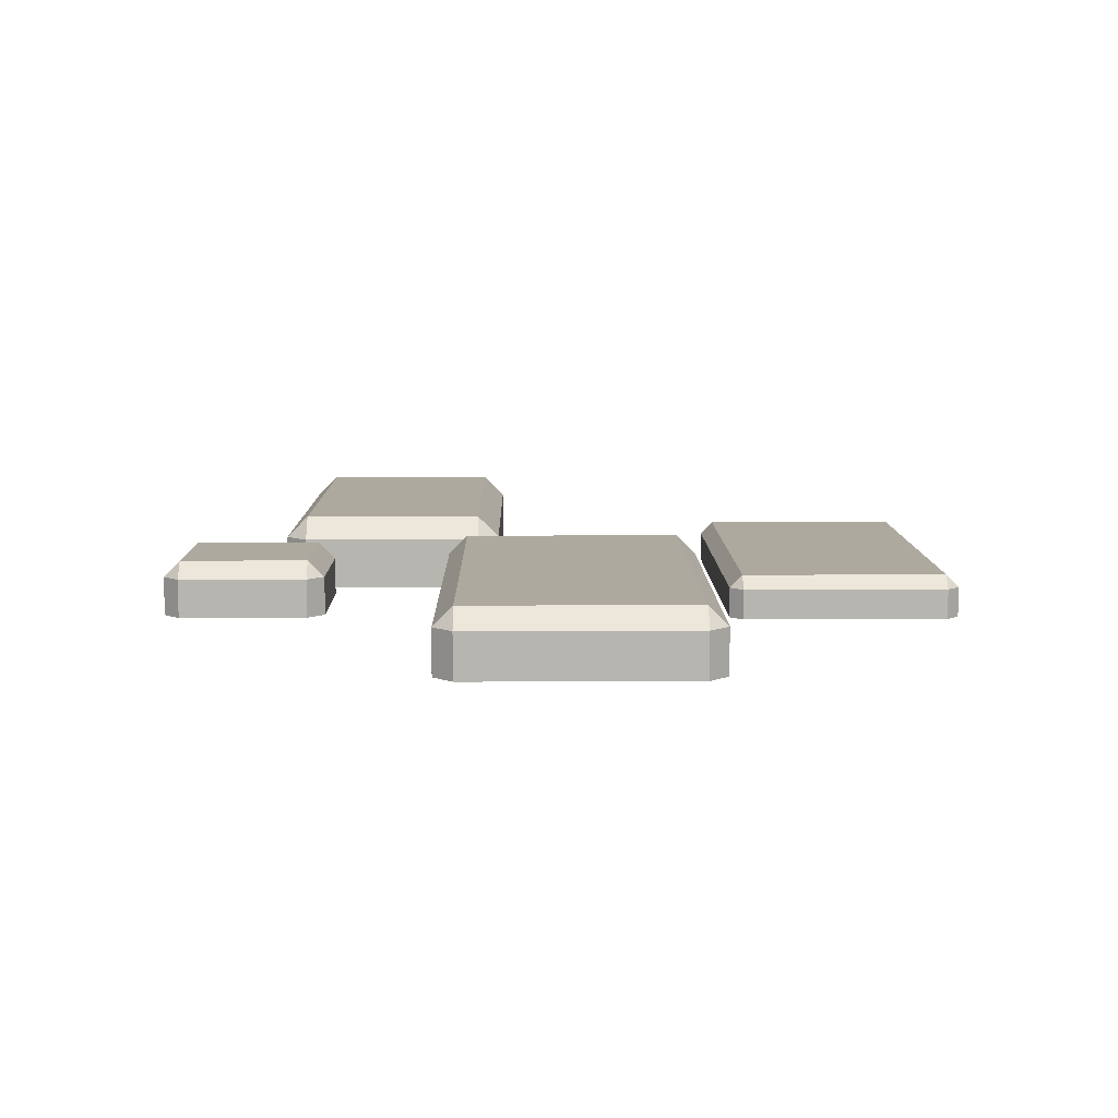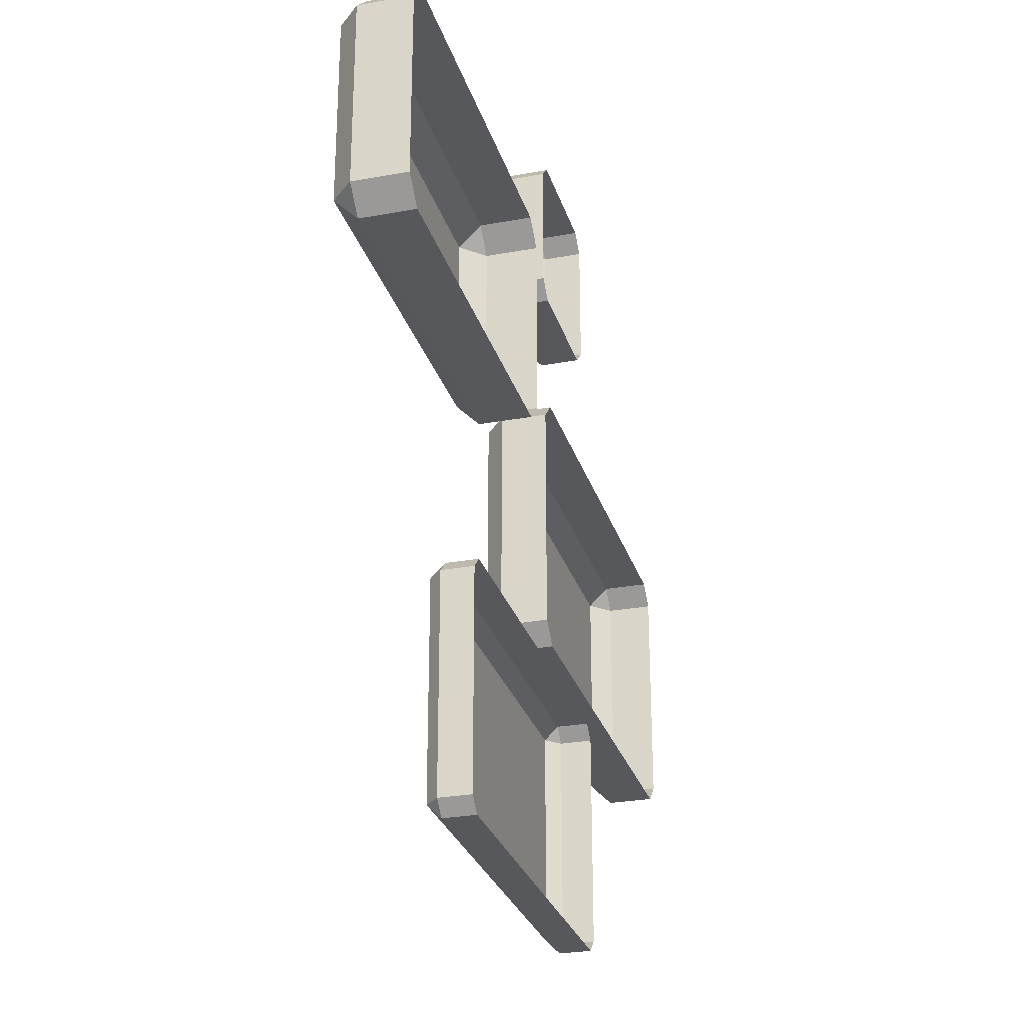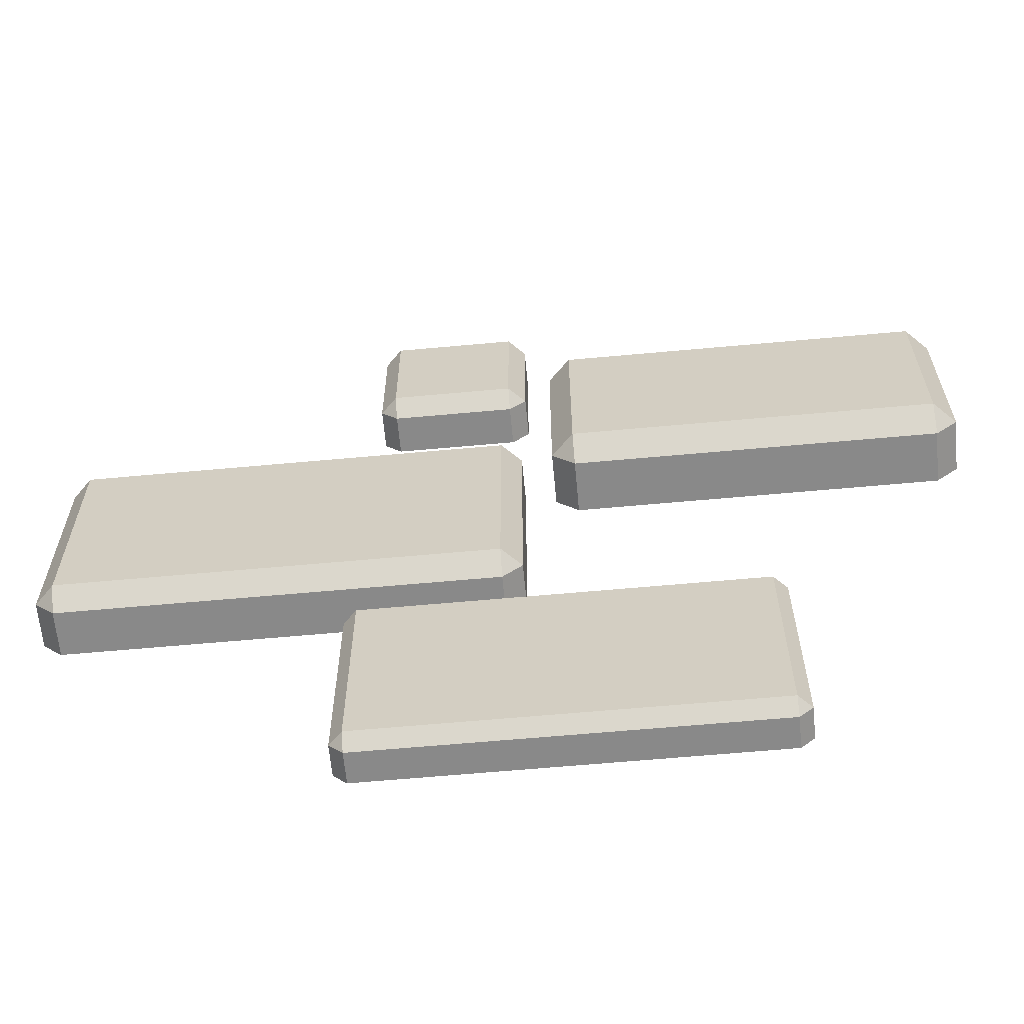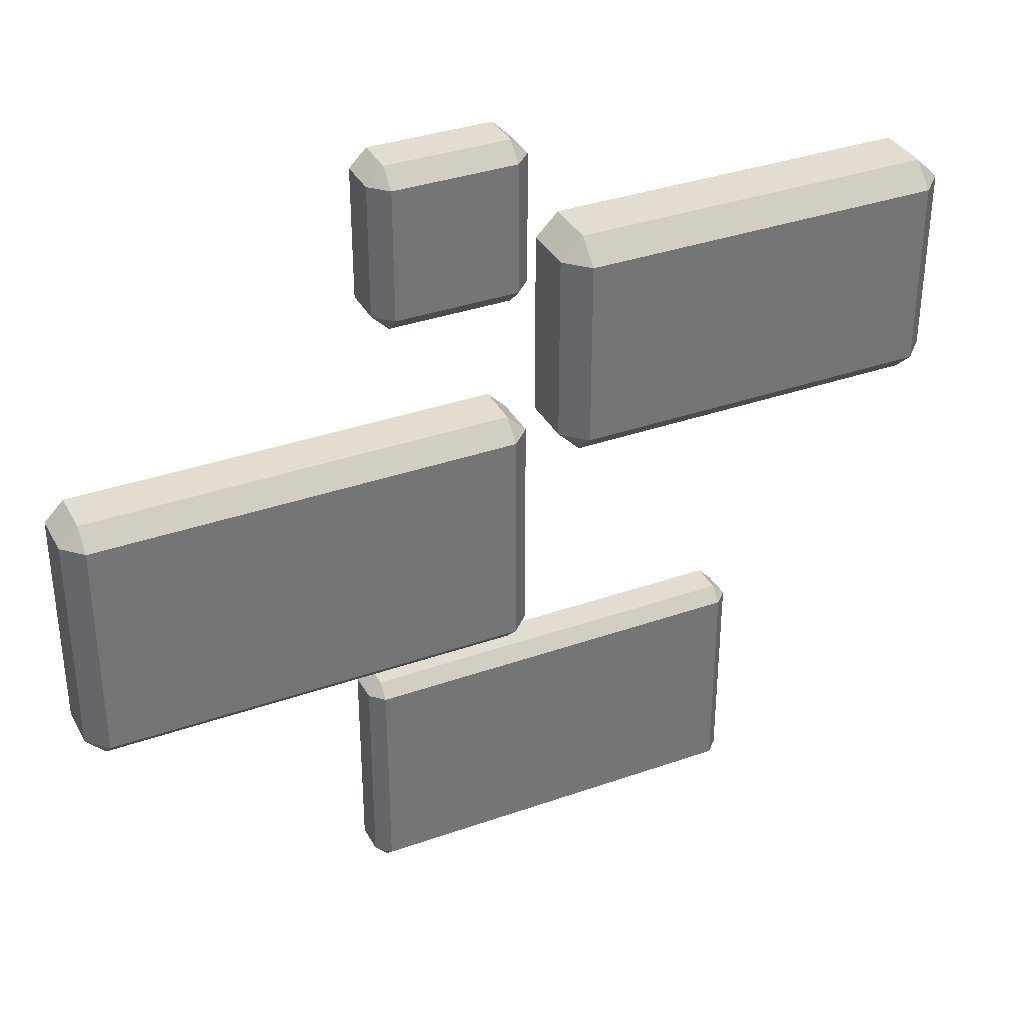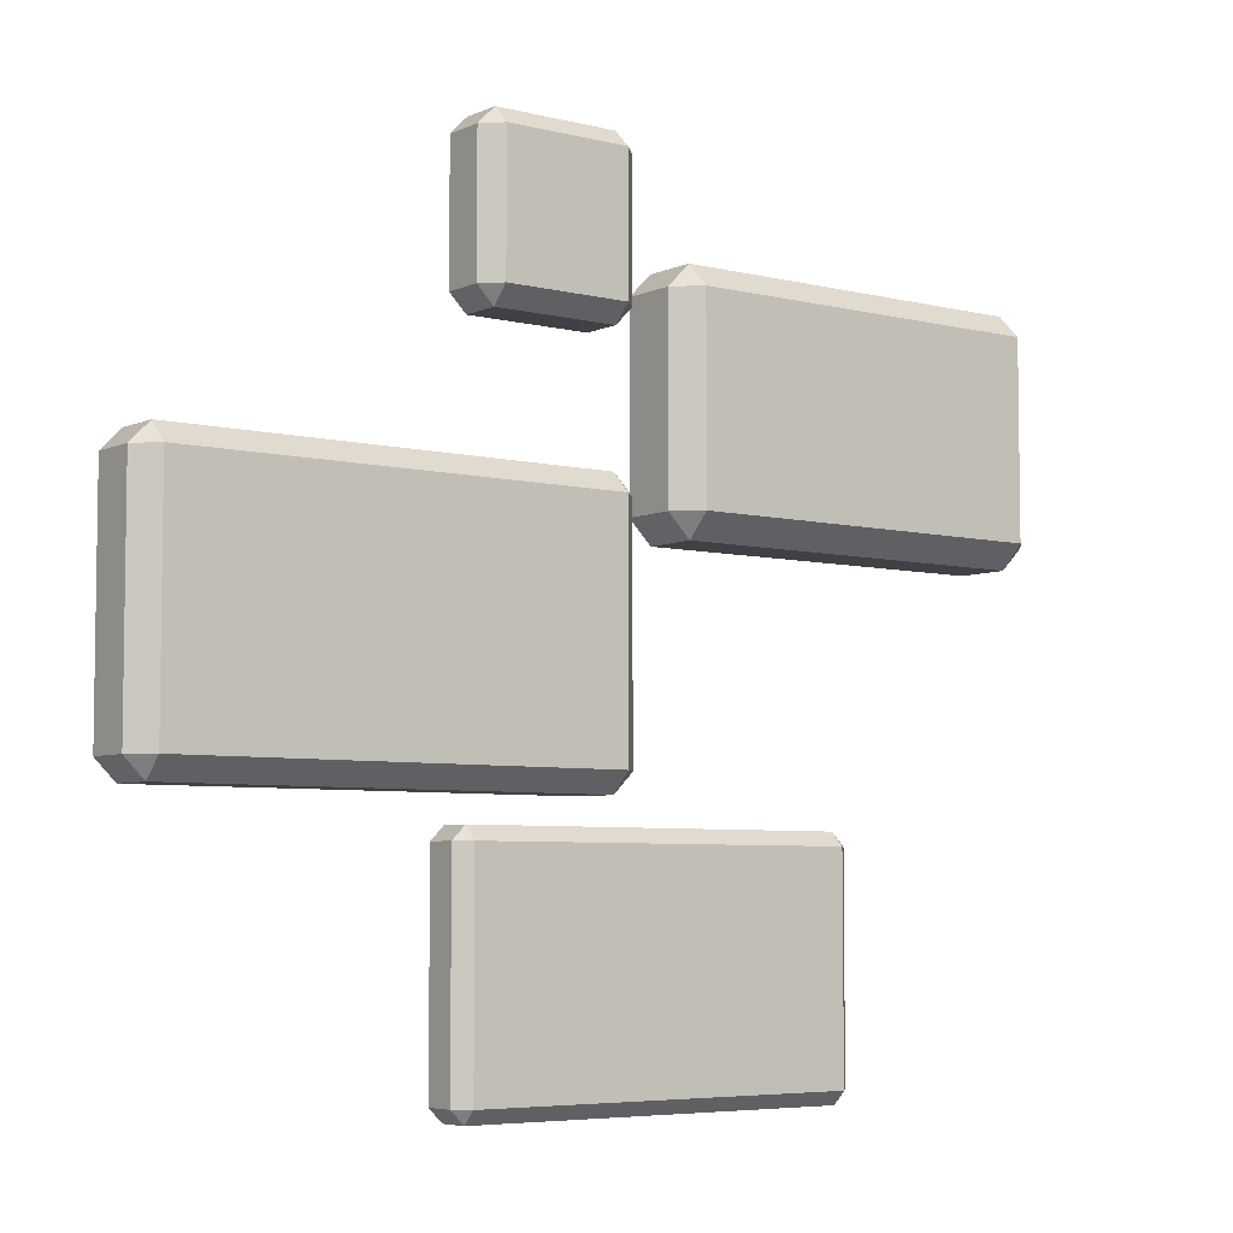
<metadata>
{"format":"obj","ext":"obj","renderer":"f3d","projection":"perspective","resolution":1024,"background":"white","views":[{"elev":9.0,"azim":-90.7,"up":"+Z"},{"elev":-27.7,"azim":105.7,"up":"+Y"},{"elev":-63.1,"azim":5.3,"up":"+Y"},{"elev":35.1,"azim":-25.1,"up":"+Y"},{"elev":-5.7,"azim":-37.2,"up":"+Y"}]}
</metadata>
<code>
g default
v -0.6899 -0.2337 0.01203
v -0.6899 -0.2028 0.04302
v -0.7209 -0.2028 0.01203
v 0.01752 -0.2028 0.01203
v -0.01347 -0.2028 0.04302
v -0.01347 -0.2337 0.01203
v -0.7209 0.1578 0.01203
v -0.6899 0.1578 0.04302
v -0.6899 0.1888 0.01203
v -0.01347 0.1888 0.01203
v -0.01347 0.1578 0.04302
v 0.01752 0.1578 0.01203
v -0.7209 0.1578 -0.06029
v -0.6899 0.1888 -0.06029
v -0.01347 0.1888 -0.06029
v 0.01752 0.1578 -0.06029
v -0.6899 -0.2337 -0.06029
v -0.7209 -0.2028 -0.06029
v 0.01752 -0.2028 -0.06029
v -0.01347 -0.2337 -0.06029
g pCube7 group2
f 1 3 18 17
f 2 1 6 5
f 3 2 8 7
f 4 6 20 19
f 5 4 12 11
f 7 9 14 13
f 9 8 11 10
f 10 12 16 15
f 2 5 11 8
f 9 10 15 14
f 1 17 20 6
f 4 19 16 12
f 18 3 7 13
f 1 2 3
f 4 5 6
f 7 8 9
f 10 11 12
g default
v -0.1988 0.3861 0.002762
v -0.1988 0.4131 0.02978
v -0.2258 0.4131 0.002762
v 0.02358 0.4131 0.002762
v -0.003433 0.4131 0.02978
v -0.003433 0.3861 0.002762
v -0.2258 0.6216 0.002762
v -0.1988 0.6216 0.02978
v -0.1988 0.6486 0.002762
v -0.003433 0.6486 0.002762
v -0.003433 0.6216 0.02978
v 0.02358 0.6216 0.002762
v -0.2258 0.6216 -0.06029
v -0.1988 0.6486 -0.06029
v -0.003433 0.6486 -0.06029
v 0.02358 0.6216 -0.06029
v -0.1988 0.3861 -0.06029
v -0.2258 0.4131 -0.06029
v 0.02358 0.4131 -0.06029
v -0.003433 0.3861 -0.06029
g group2 pCube8
f 21 23 38 37
f 22 21 26 25
f 23 22 28 27
f 24 26 40 39
f 25 24 32 31
f 27 29 34 33
f 29 28 31 30
f 30 32 36 35
f 22 25 31 28
f 29 30 35 34
f 21 37 40 26
f 24 39 36 32
f 38 23 27 33
f 21 22 23
f 24 25 26
f 27 28 29
f 30 31 32
g default
v 0.1037 0.1059 0.02412
v 0.1037 0.1421 0.06029
v 0.06756 0.1421 0.02412
v 0.7209 0.1421 0.02412
v 0.6847 0.1421 0.06029
v 0.6847 0.1059 0.02412
v 0.06756 0.4436 0.02412
v 0.1037 0.4436 0.06029
v 0.1037 0.4797 0.02412
v 0.6847 0.4797 0.02412
v 0.6847 0.4436 0.06029
v 0.7209 0.4436 0.02412
v 0.06756 0.4436 -0.06029
v 0.1037 0.4797 -0.06029
v 0.6847 0.4797 -0.06029
v 0.7209 0.4436 -0.06029
v 0.1037 0.1059 -0.06029
v 0.06756 0.1421 -0.06029
v 0.7209 0.1421 -0.06029
v 0.6847 0.1059 -0.06029
g group2 pCube6
f 41 43 58 57
f 42 41 46 45
f 43 42 48 47
f 44 46 60 59
f 45 44 52 51
f 47 49 54 53
f 49 48 51 50
f 50 52 56 55
f 42 45 51 48
f 49 50 55 54
f 41 57 60 46
f 44 59 56 52
f 58 43 47 53
f 41 42 43
f 44 45 46
f 47 48 49
f 50 51 52
g default
v -0.2288 -0.6486 -0.01153
v -0.2288 -0.6277 0.009366
v -0.2497 -0.6277 -0.01153
v 0.4036 -0.6277 -0.01153
v 0.3828 -0.6277 0.009366
v 0.3828 -0.6486 -0.01153
v -0.2497 -0.2956 -0.01153
v -0.2288 -0.2956 0.009366
v -0.2288 -0.2747 -0.01153
v 0.3828 -0.2747 -0.01153
v 0.3828 -0.2956 0.009366
v 0.4036 -0.2956 -0.01153
v -0.2497 -0.2956 -0.06029
v -0.2288 -0.2747 -0.06029
v 0.3828 -0.2747 -0.06029
v 0.4036 -0.2956 -0.06029
v -0.2288 -0.6486 -0.06029
v -0.2497 -0.6277 -0.06029
v 0.4036 -0.6277 -0.06029
v 0.3828 -0.6486 -0.06029
g group2 pCube5
f 61 63 78 77
f 62 61 66 65
f 63 62 68 67
f 64 66 80 79
f 65 64 72 71
f 67 69 74 73
f 69 68 71 70
f 70 72 76 75
f 62 65 71 68
f 69 70 75 74
f 61 77 80 66
f 64 79 76 72
f 78 63 67 73
f 61 62 63
f 64 65 66
f 67 68 69
f 70 71 72

</code>
